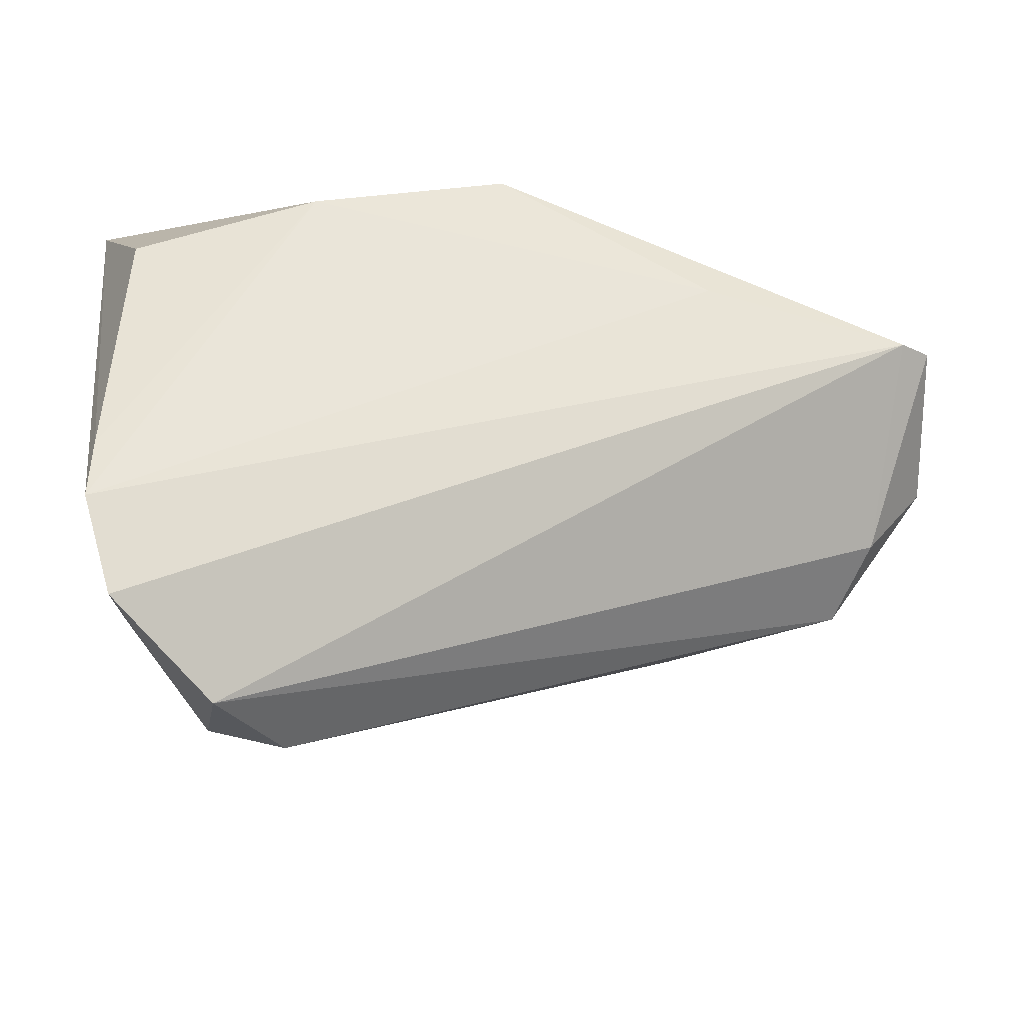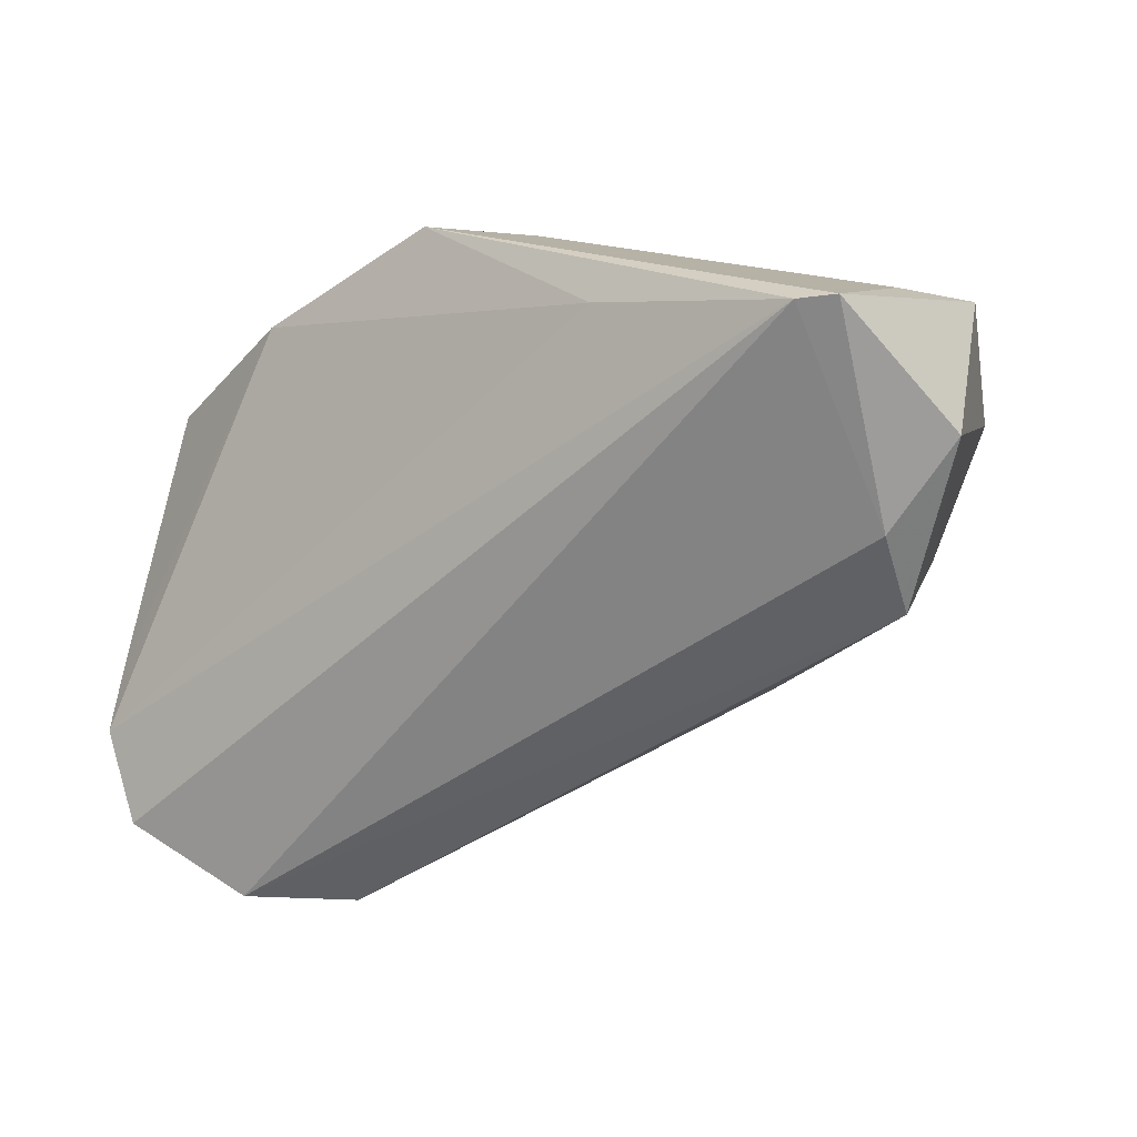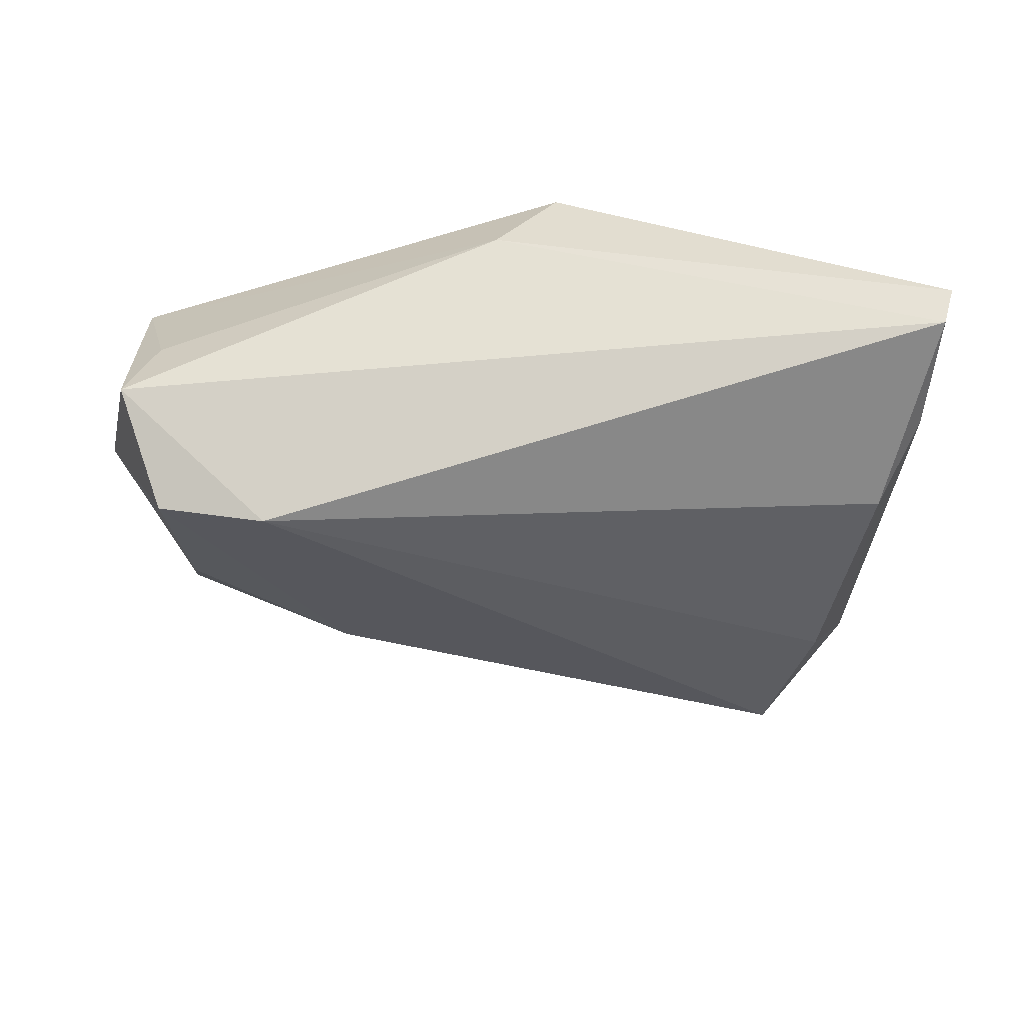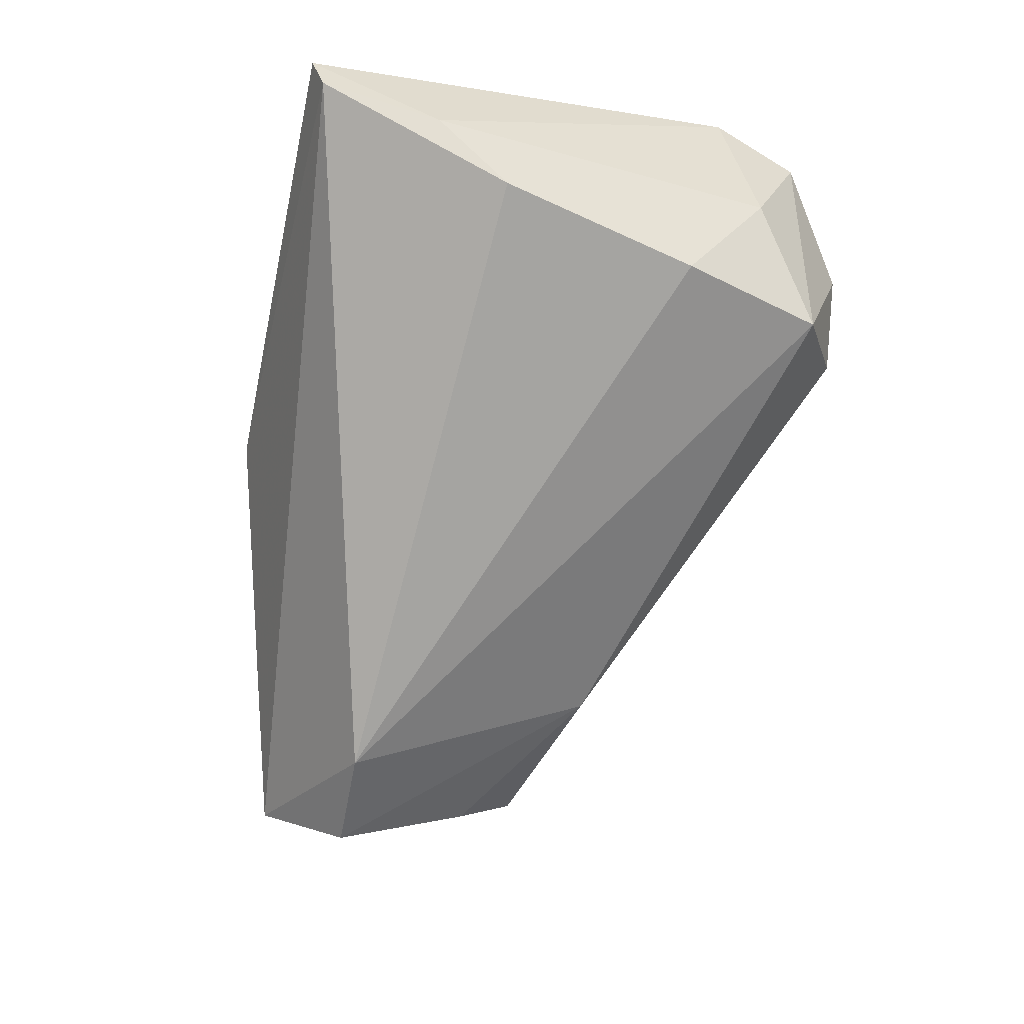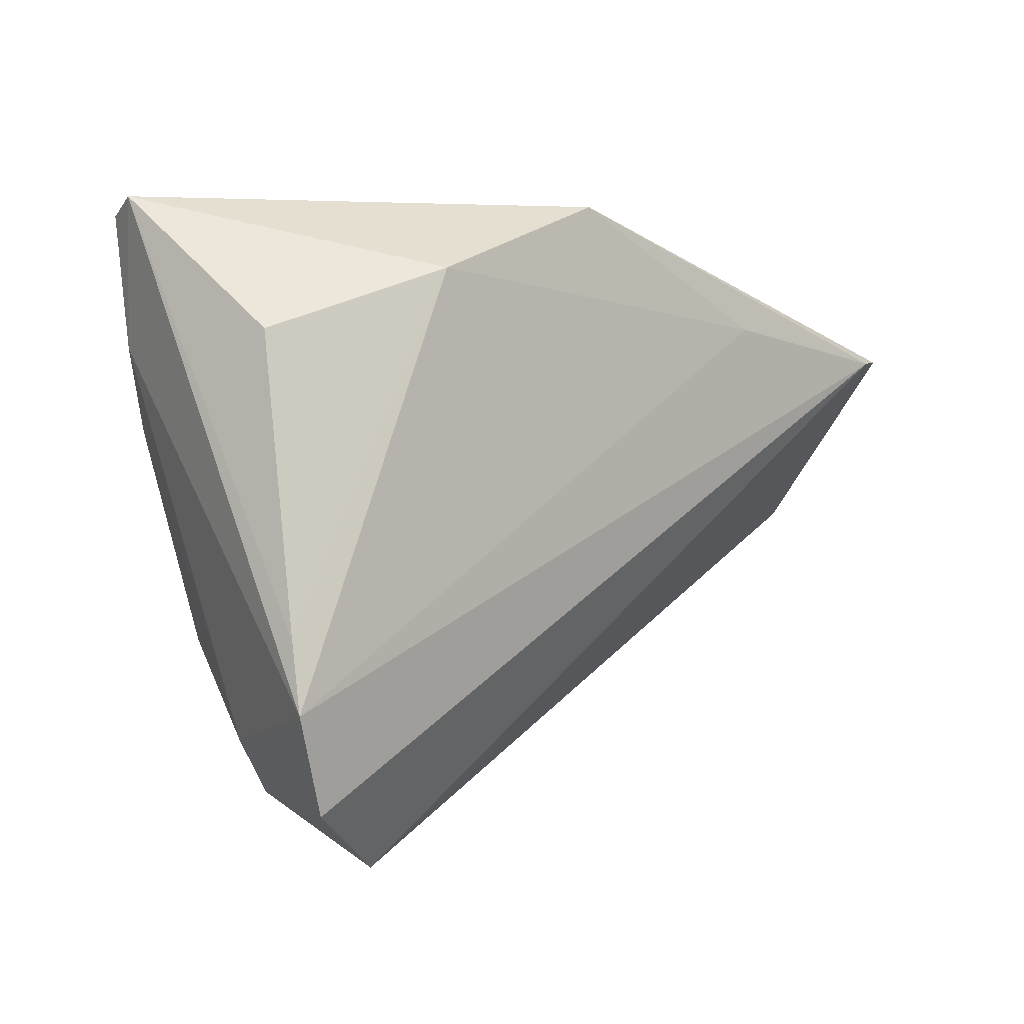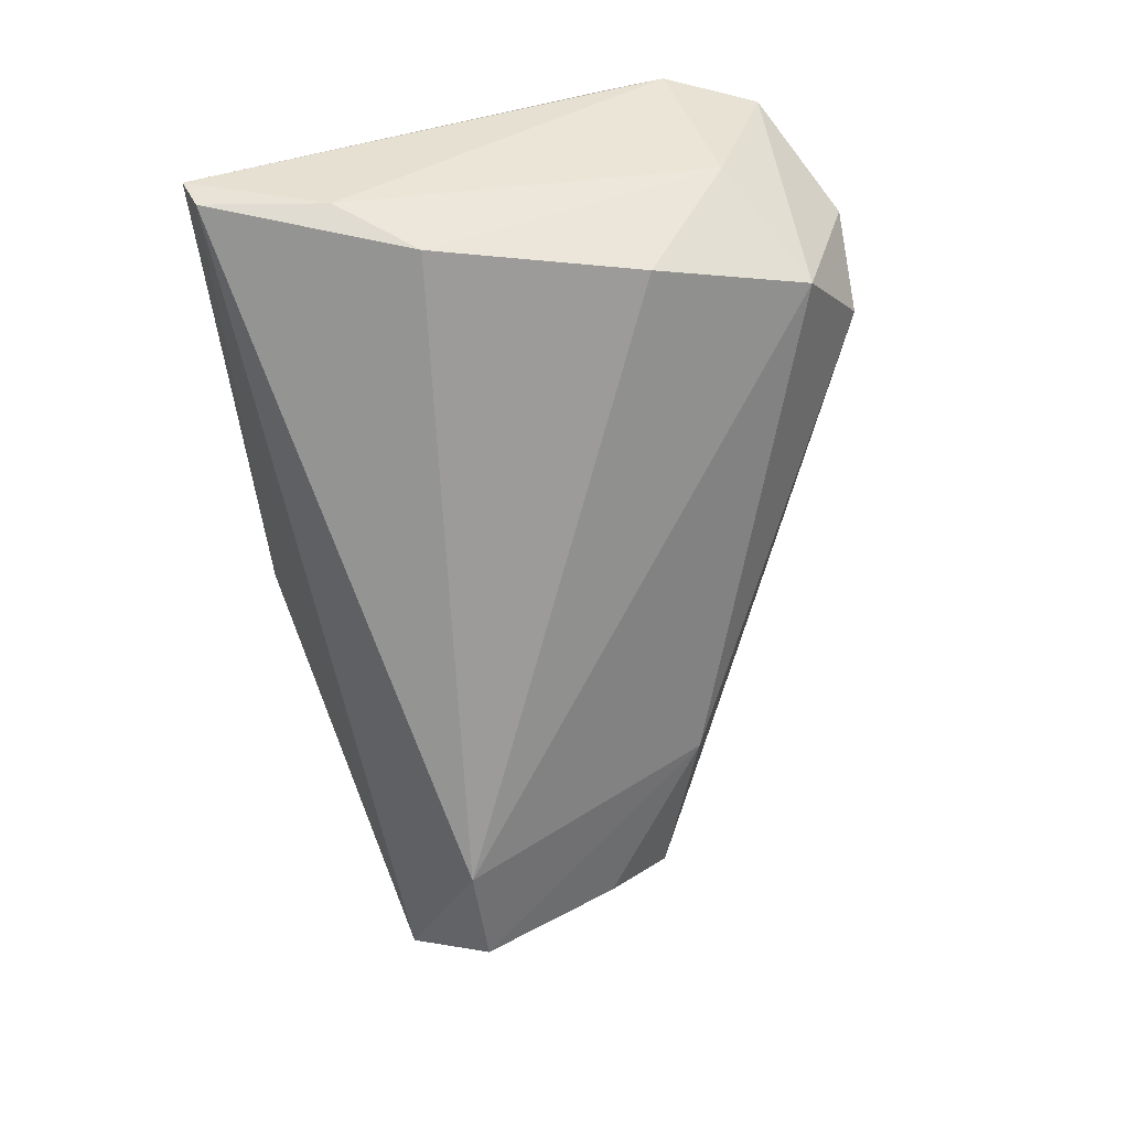
<metadata>
{"format":"obj","ext":"obj","renderer":"f3d","projection":"perspective","resolution":1024,"background":"white","views":[{"elev":-29.3,"azim":-14.0,"up":"+Y"},{"elev":-9.5,"azim":39.1,"up":"+Y"},{"elev":-54.9,"azim":-179.9,"up":"+Z"},{"elev":-69.2,"azim":-102.8,"up":"+Z"},{"elev":4.3,"azim":-45.6,"up":"+Y"},{"elev":-63.1,"azim":-84.6,"up":"+Z"}]}
</metadata>
<code>
v -0.04194 0.005517 -0.01801
v -0.03605 -0.02056 -0.01524
v -0.0305 -0.03963 -0.00911
v -0.04708 0.01566 -0.01363
v 0.05546 0.01963 -0.001154
v -0.03207 -0.04529 0.01219
v 0.05588 0.01354 0.0201
v 0.05325 -0.01596 -0.005067
v -0.02213 -0.04573 0.002151
v -0.02411 0.02498 0.01715
v -0.04542 -0.03613 0.01898
v 0.05936 0.01952 -0.01127
v 0.05172 -0.008644 -0.01369
v 0.05386 0.008144 -0.02266
v 0.03971 0.008617 -0.02629
v -0.04989 0.0332 -0.009382
v -0.04926 -0.02429 0.0201
v -0.04847 0.03113 -0.01398
v 0.009397 0.0332 0.00507
v 0.001069 0.0332 0.01649
v 0.03136 -0.02192 -0.01152
v 0.06021 0.0137 0.01831
v -0.04627 0.01781 0.01094
v 0.06454 0.001176 0.001946
v -0.04258 -0.0302 0.001115
v 0.02872 0.01817 0.01952
v 0.05607 -0.008815 0.003631
v -0.0488 -0.01612 0.01836
f 8 6 9
f 21 8 9
f 17 7 26
f 26 7 20
f 11 7 17
f 6 7 11
f 17 25 11
f 6 8 27
f 27 7 6
f 27 8 24
f 28 16 17
f 28 23 16
f 10 20 16
f 16 23 10
f 23 28 10
f 10 28 17
f 17 26 10
f 10 26 20
f 16 20 19
f 15 12 14
f 14 21 15
f 14 12 24
f 3 2 15
f 15 21 3
f 3 21 9
f 3 25 2
f 9 6 3
f 6 11 3
f 3 11 25
f 17 16 4
f 4 25 17
f 24 12 22
f 20 7 22
f 22 19 20
f 22 27 24
f 7 27 22
f 8 21 13
f 21 14 13
f 24 8 13
f 13 14 24
f 2 25 1
f 25 4 1
f 15 2 1
f 12 19 5
f 5 22 12
f 19 22 5
f 15 1 18
f 18 12 15
f 18 4 16
f 18 1 4
f 16 19 18
f 18 19 12

</code>
